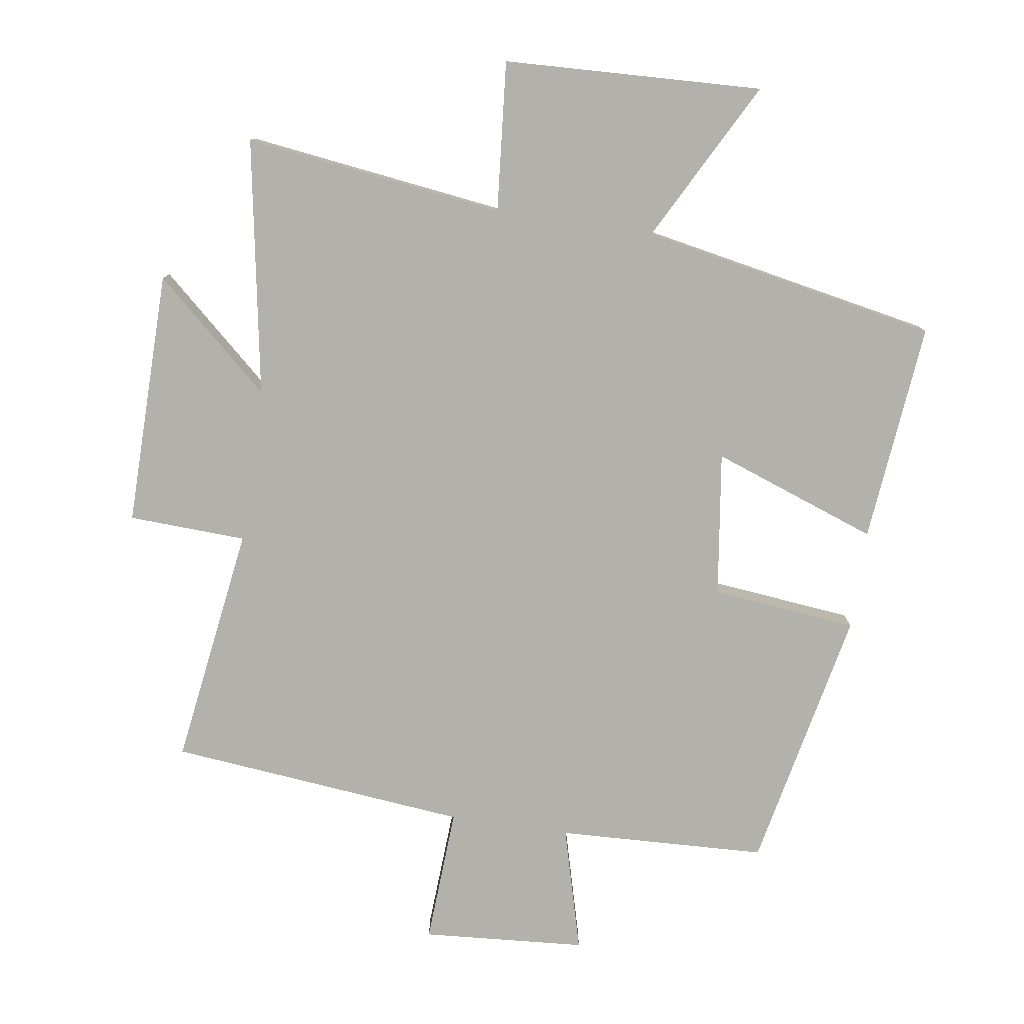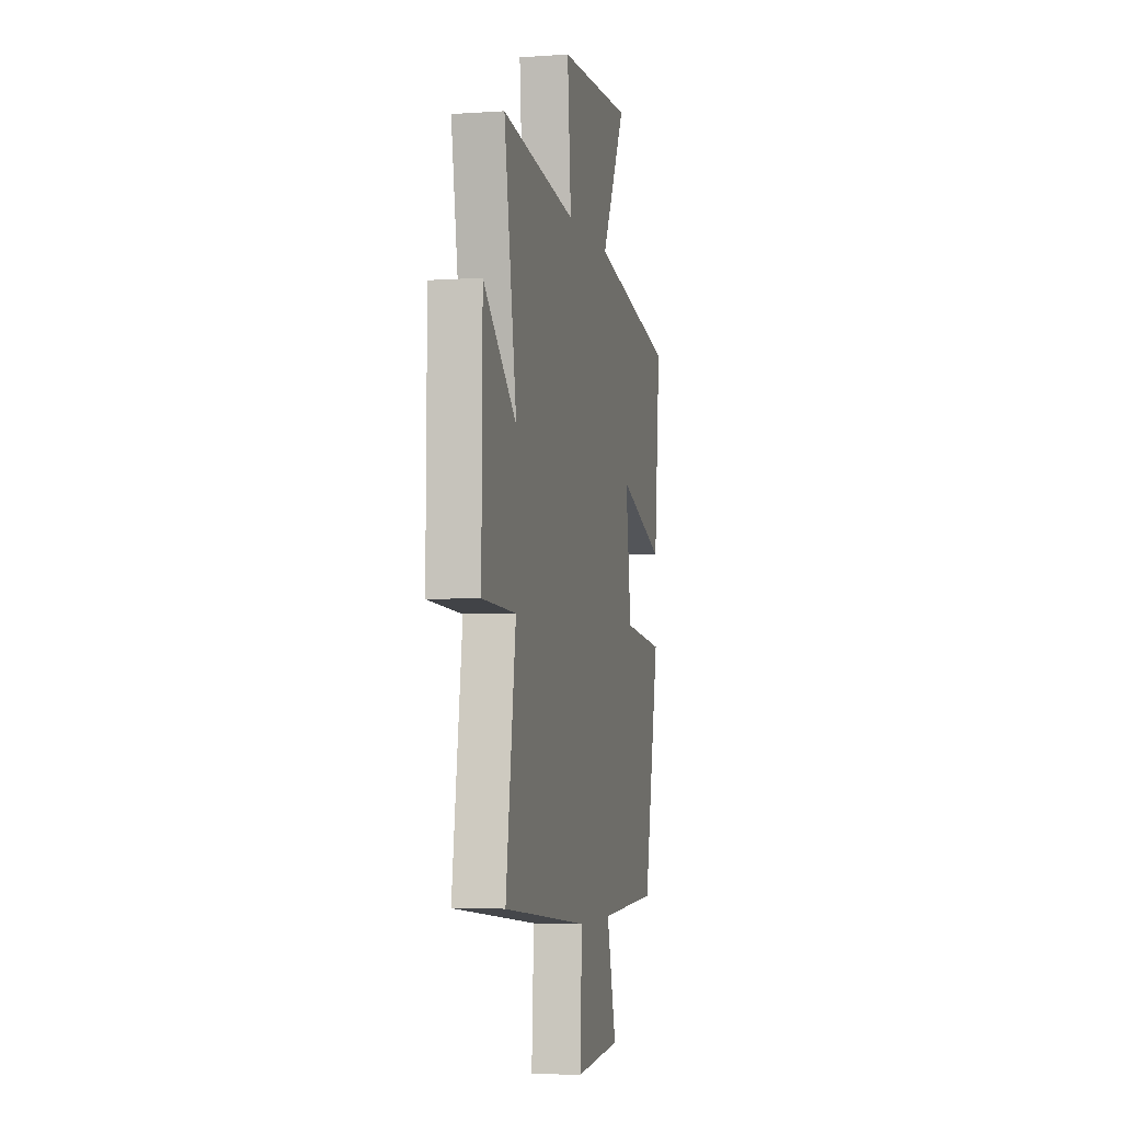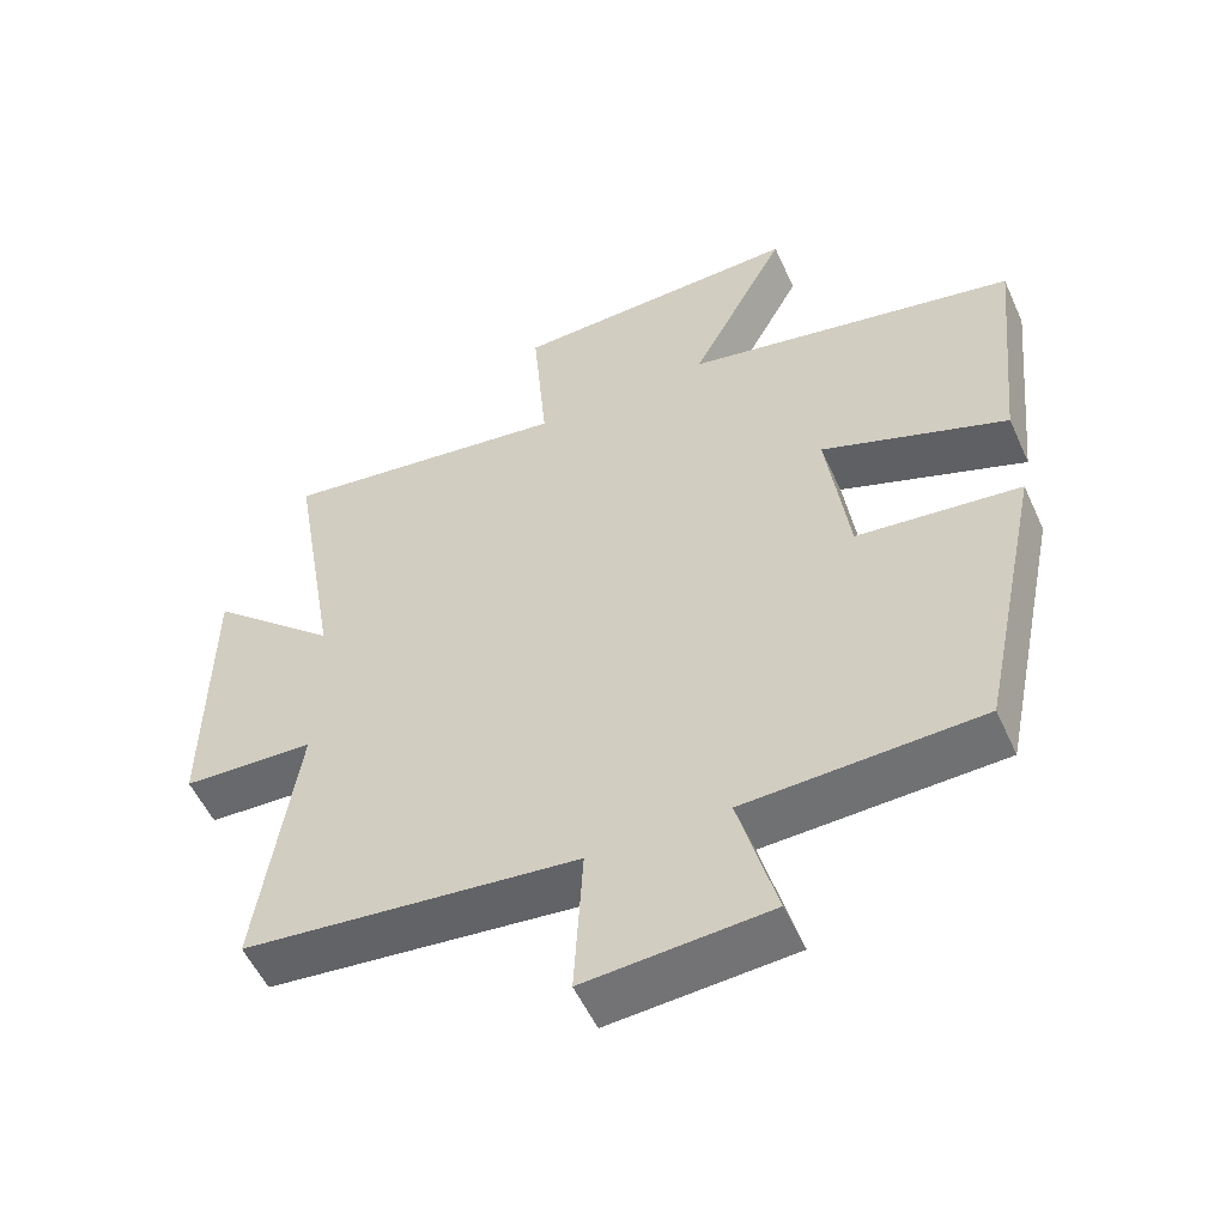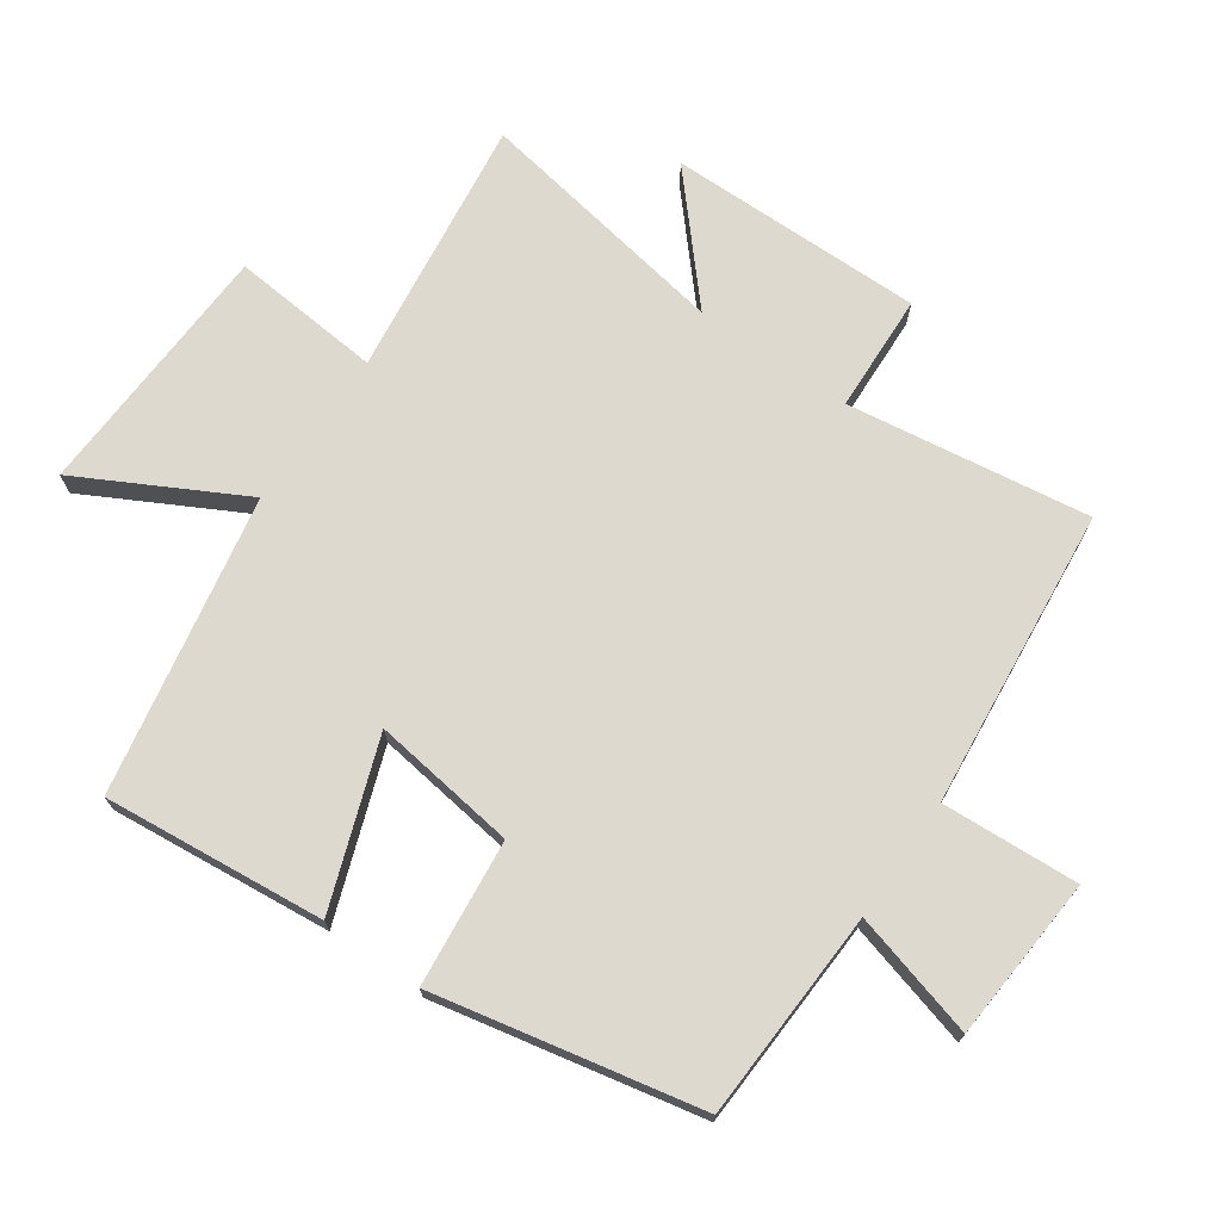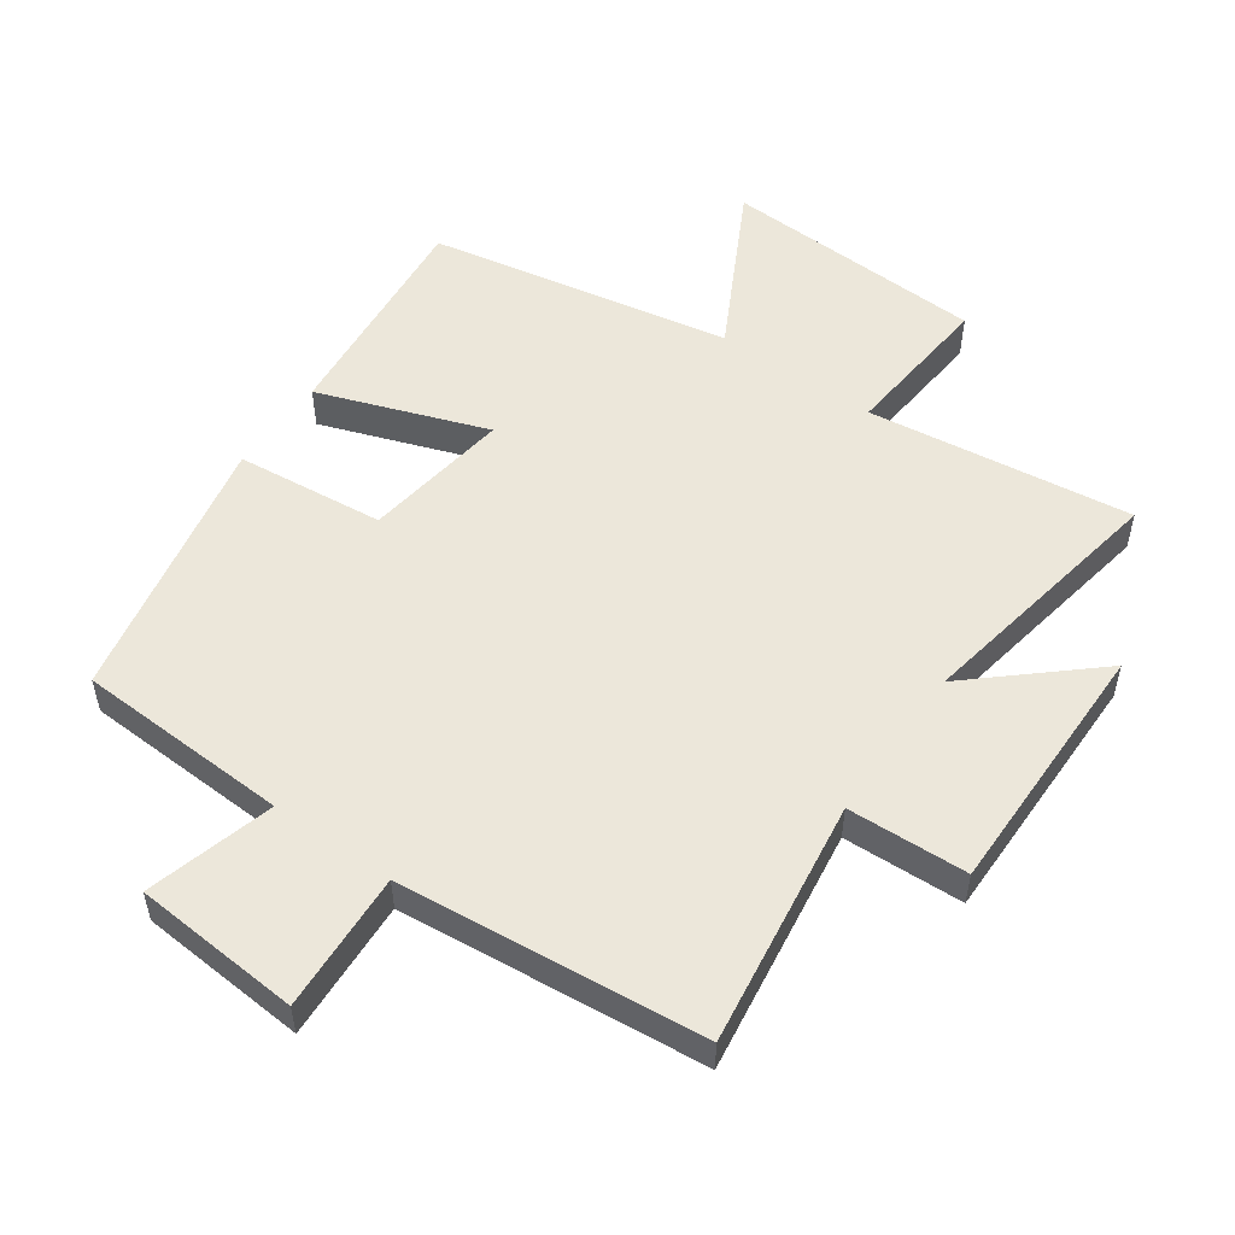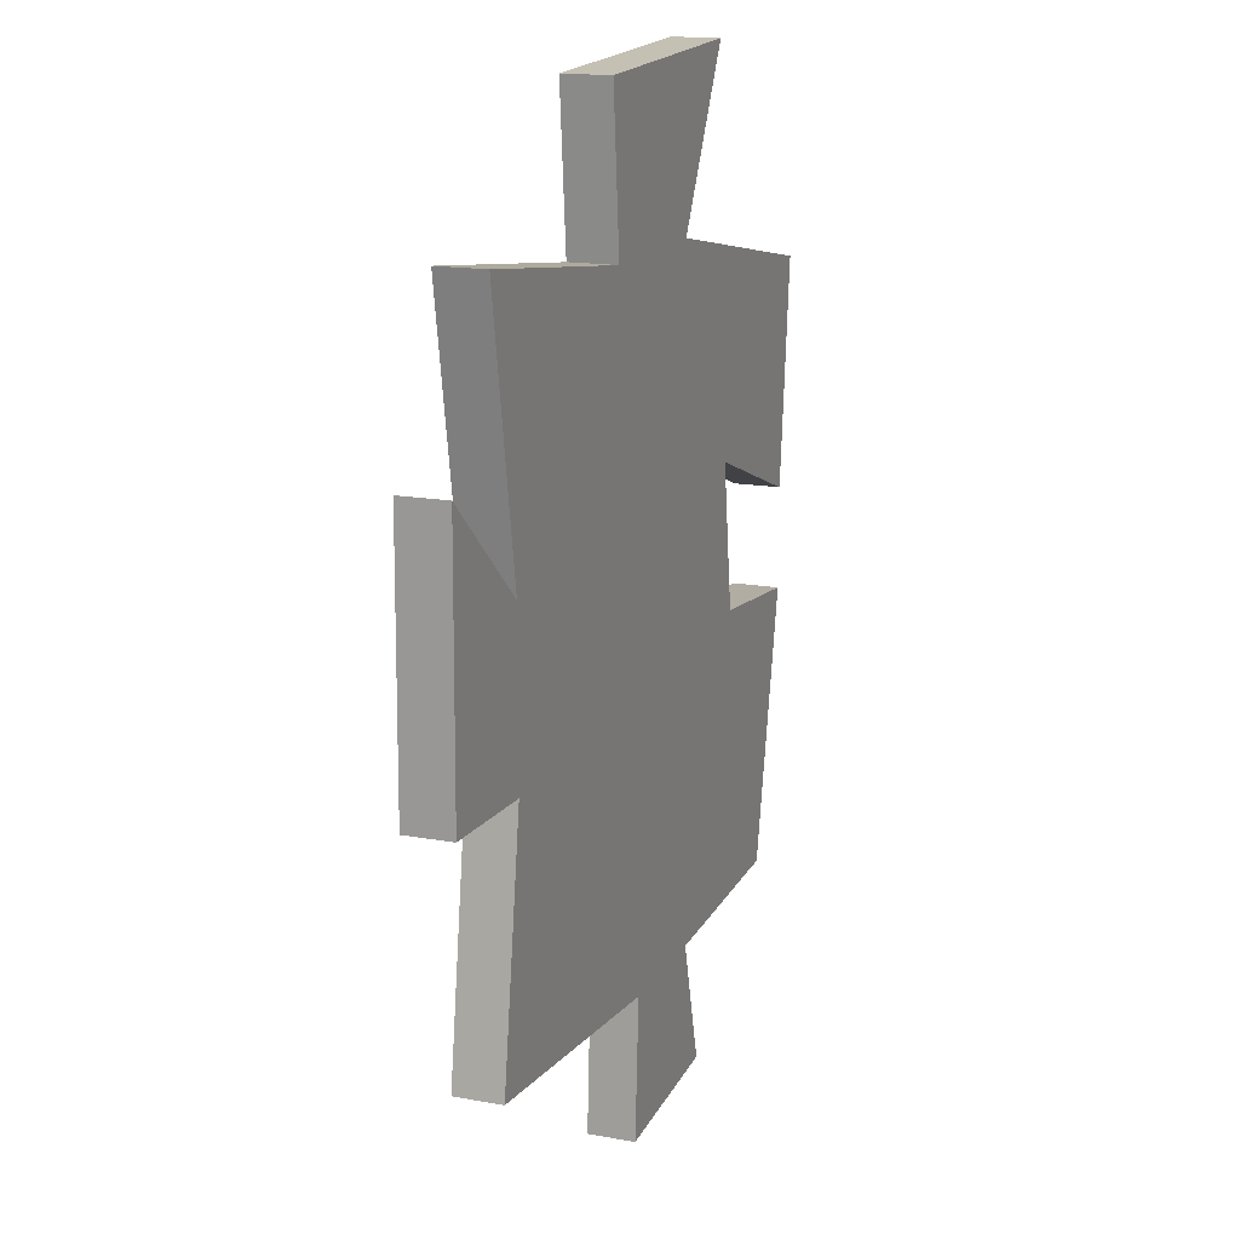
<metadata>
{"format":"obj","ext":"obj","renderer":"f3d","projection":"perspective","resolution":1024,"background":"white","views":[{"elev":-78.9,"azim":-8.4,"up":"+Y"},{"elev":-4.5,"azim":-77.6,"up":"+Z"},{"elev":-54.0,"azim":24.1,"up":"+Z"},{"elev":71.5,"azim":125.0,"up":"+Y"},{"elev":53.1,"azim":-144.6,"up":"+Y"},{"elev":16.0,"azim":-69.2,"up":"+Z"}]}
</metadata>
<code>
v 0.534 0.07 0.412
v 0.5 0.07 0.073
v 0.246 0.07 0.165
v 0.276 0.07 -0.057
v 0.5 0.07 -0.081
v 0.415 0.07 -0.487
v 0.093 0.07 -0.5
v 0.145 0.07 -0.692
v -0.107 0.07 -0.71
v -0.095 0.07 -0.5
v -0.554 0.07 -0.453
v -0.5 0.07 -0.082
v -0.681 0.07 -0.074
v -0.677 0.07 0.318
v -0.5 0.07 0.16
v -0.567 0.07 0.553
v -0.168 0.07 0.5
v -0.188 0.07 0.731
v 0.21 0.07 0.747
v 0.078 0.07 0.5
v 0.534 0 0.412
v 0.5 0 0.073
v 0.246 0 0.165
v 0.276 0 -0.057
v 0.5 0 -0.081
v 0.415 0 -0.487
v 0.093 0 -0.5
v 0.145 0 -0.692
v -0.107 0 -0.71
v -0.095 0 -0.5
v -0.554 0 -0.453
v -0.5 0 -0.082
v -0.681 0 -0.074
v -0.677 0 0.318
v -0.5 0 0.16
v -0.567 0 0.553
v -0.168 0 0.5
v -0.188 0 0.731
v 0.21 0 0.747
v 0.078 0 0.5
f 17 18 19 20
f 1 2 3
f 20 1 3
f 17 20 3
f 17 3 4
f 16 17 4
f 15 16 4
f 12 13 14 15
f 12 15 4
f 5 6 7
f 4 5 7
f 12 4 7
f 11 12 7
f 10 11 7
f 7 8 9 10
f 40 39 38 37
f 23 22 21
f 23 21 40
f 23 40 37
f 24 23 37
f 24 37 36
f 24 36 35
f 35 34 33 32
f 24 35 32
f 27 26 25
f 27 25 24
f 27 24 32
f 27 32 31
f 27 31 30
f 30 29 28 27
f 1 21 22 2
f 2 22 23 3
f 3 23 24 4
f 4 24 25 5
f 5 25 26 6
f 6 26 27 7
f 7 27 28 8
f 8 28 29 9
f 9 29 30 10
f 10 30 31 11
f 11 31 32 12
f 12 32 33 13
f 13 33 34 14
f 14 34 35 15
f 15 35 36 16
f 16 36 37 17
f 17 37 38 18
f 18 38 39 19
f 19 39 40 20
f 20 40 21 1

</code>
